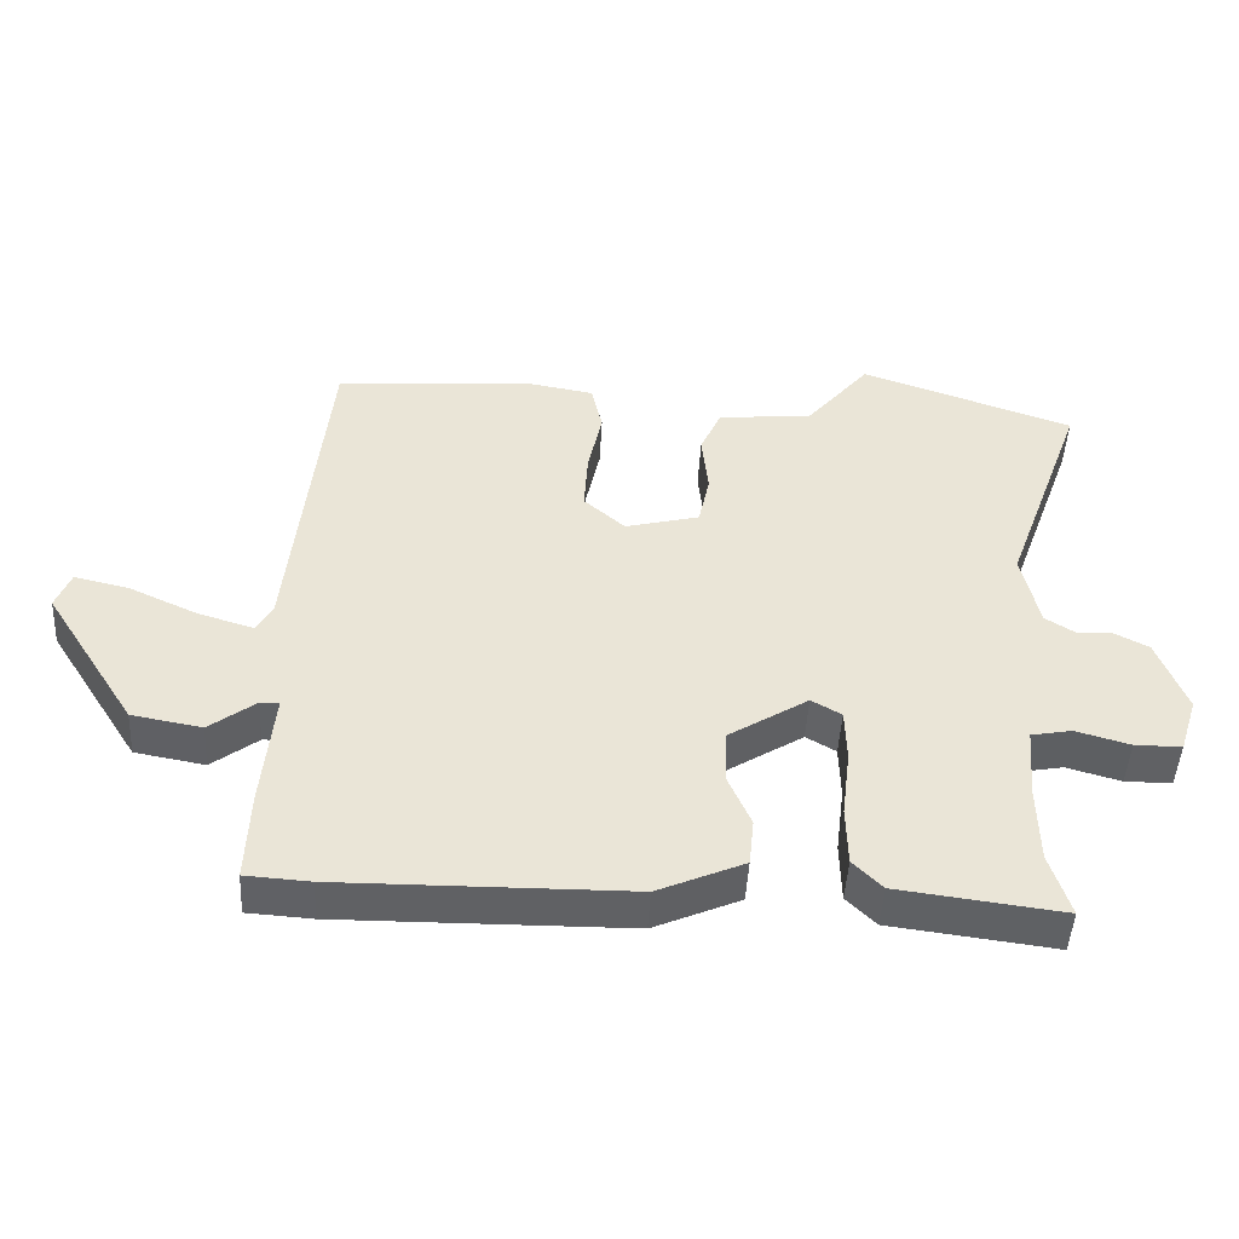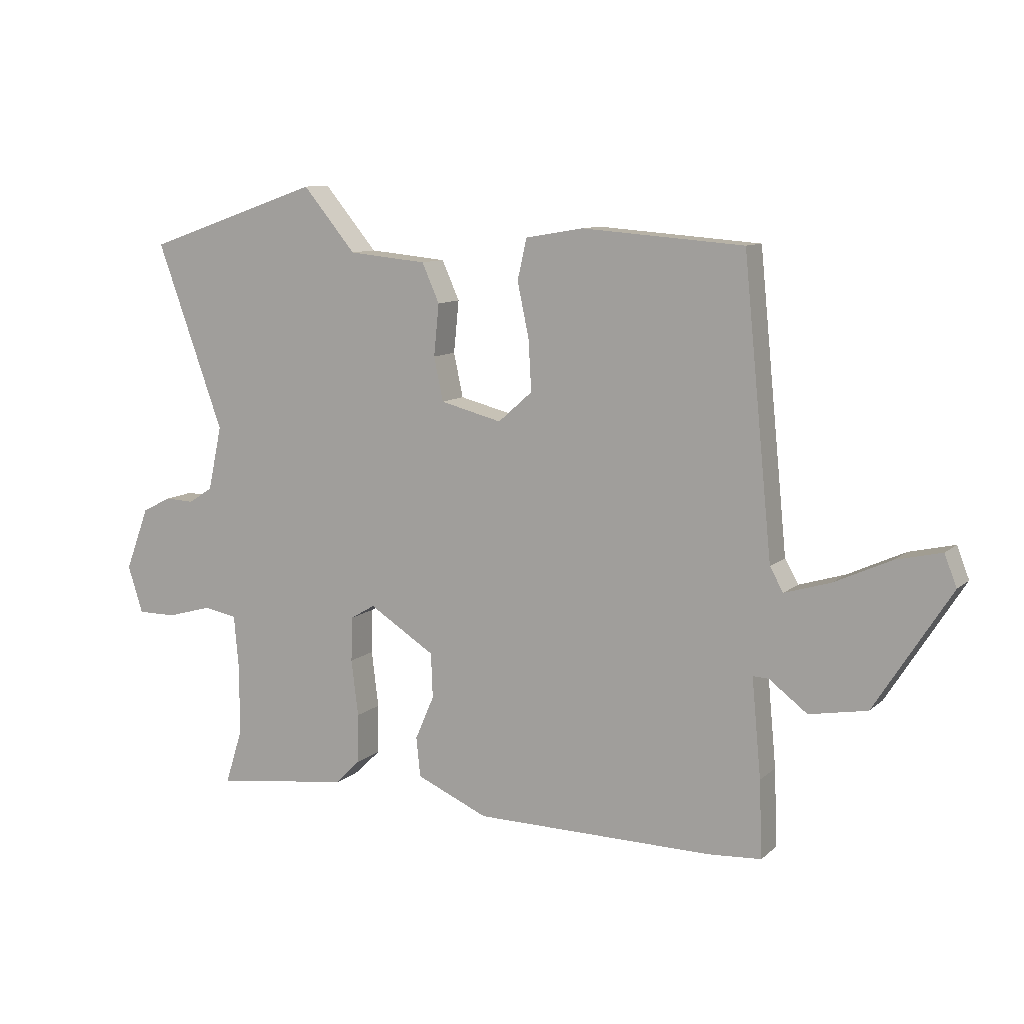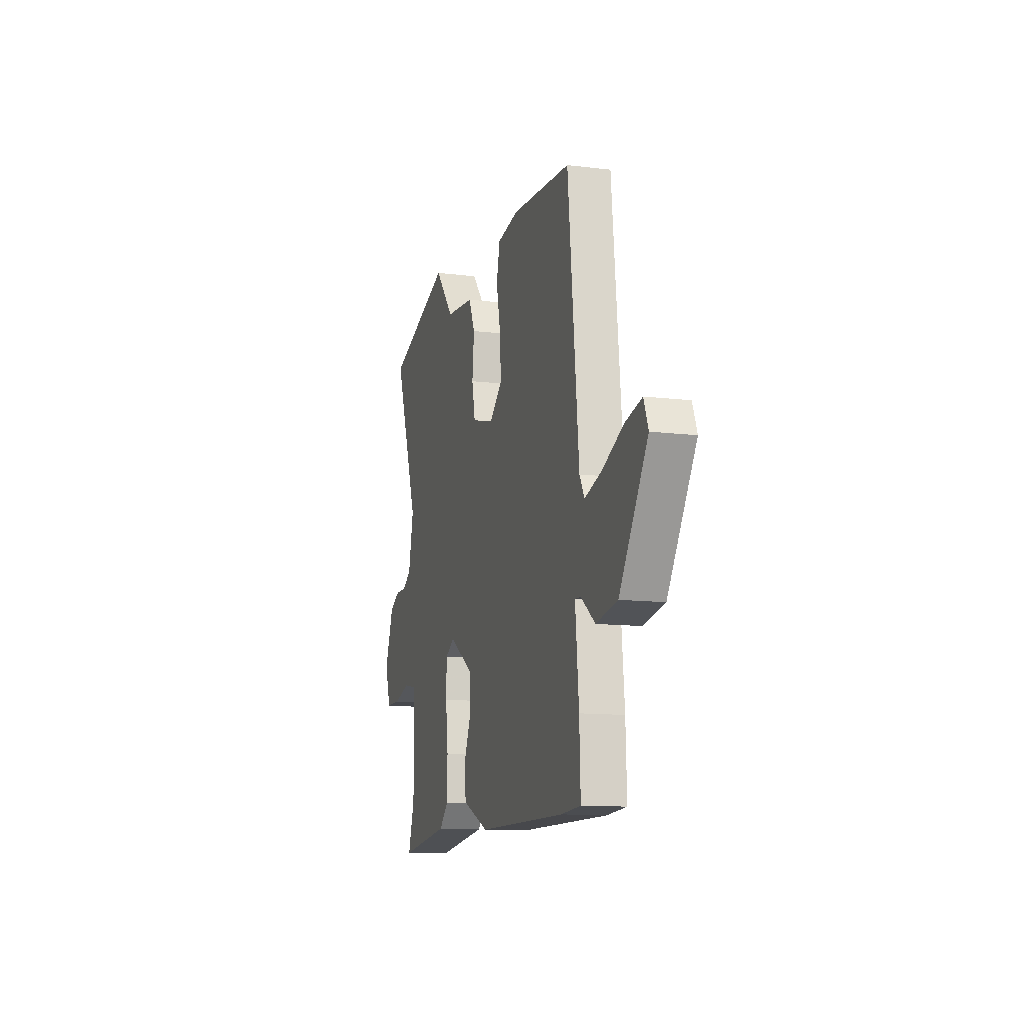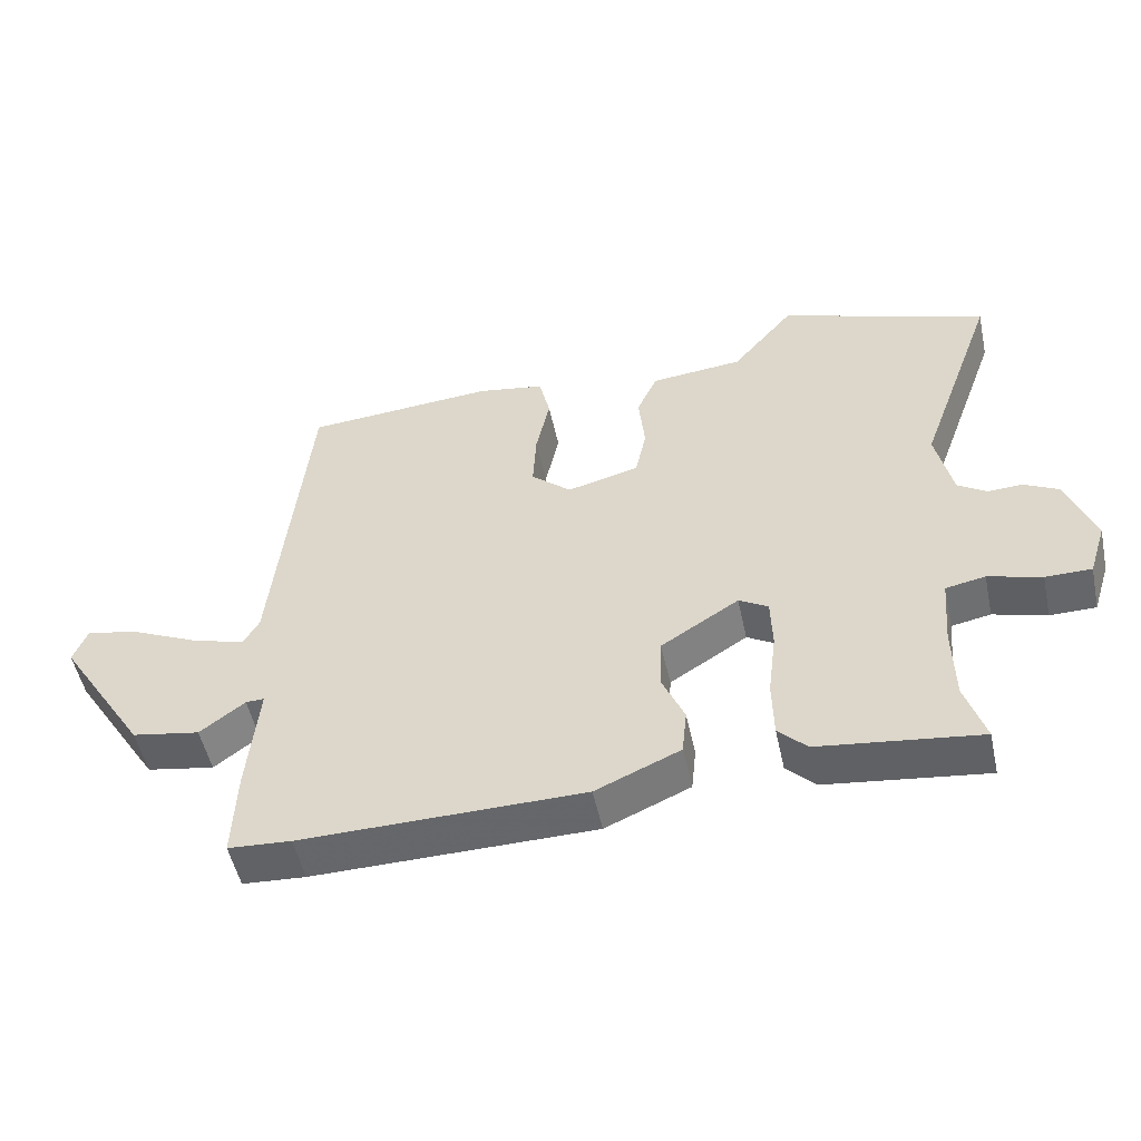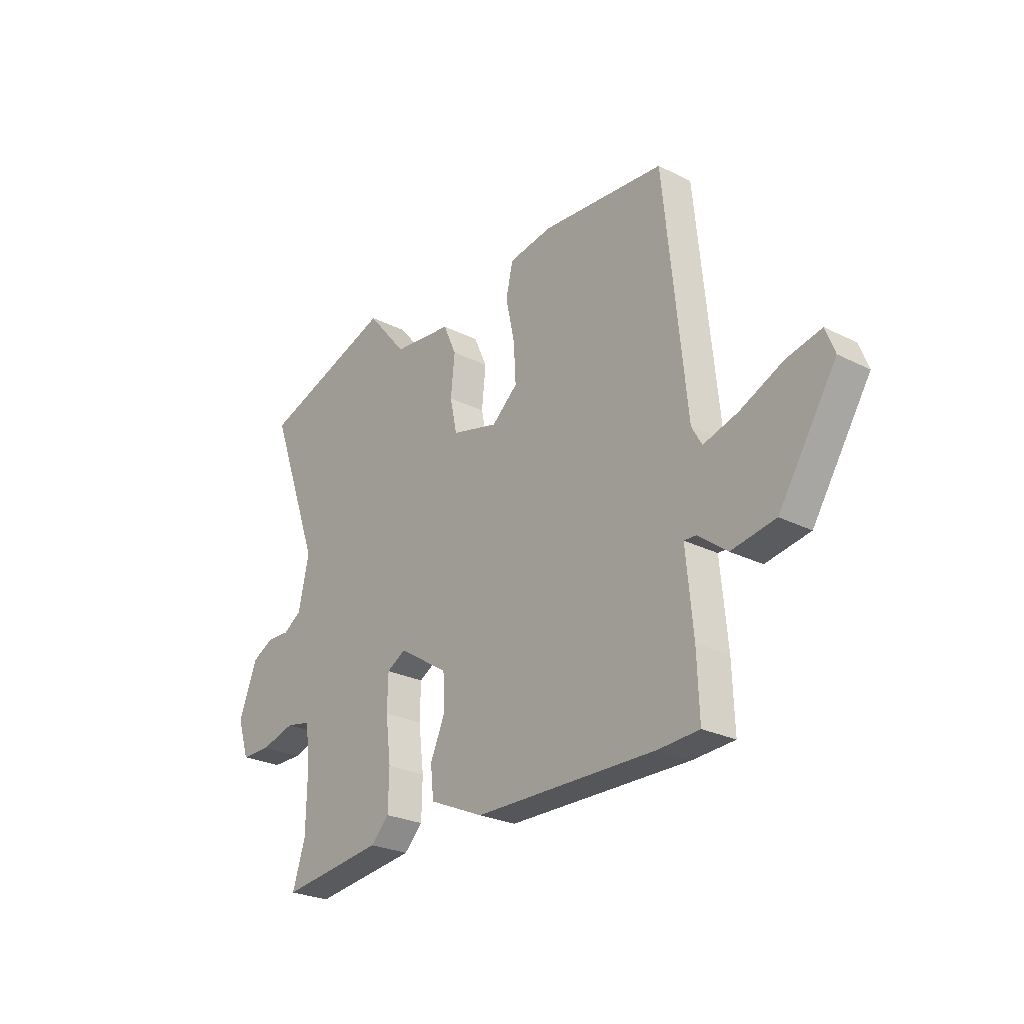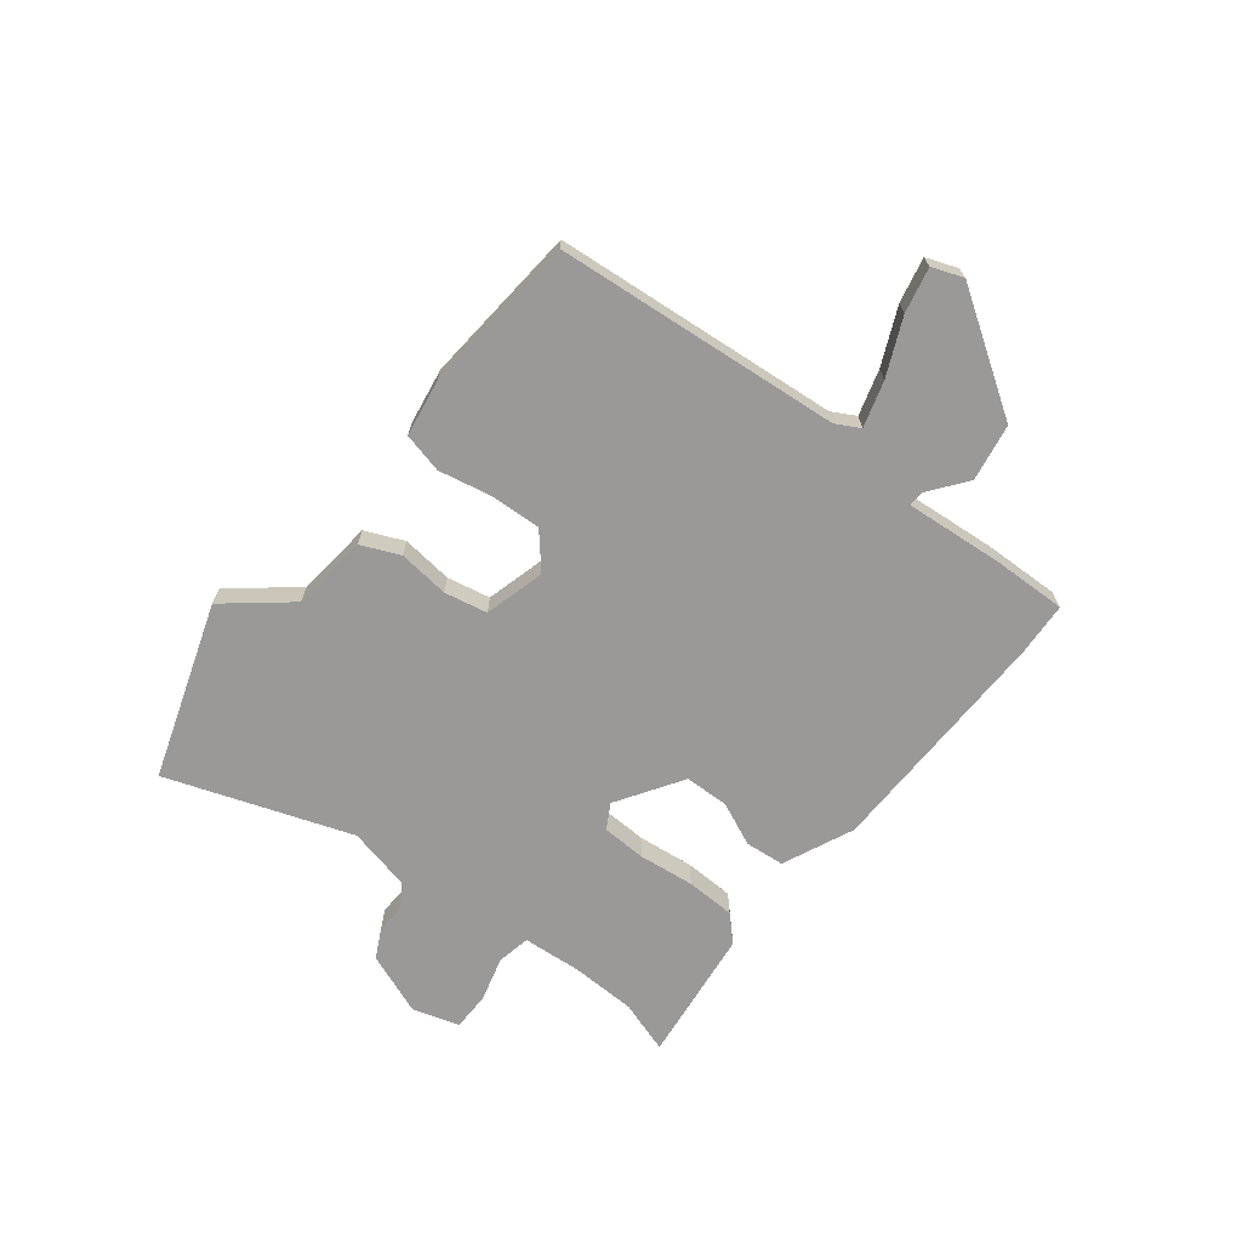
<metadata>
{"format":"obj","ext":"obj","renderer":"f3d","projection":"perspective","resolution":1024,"background":"white","views":[{"elev":-47.0,"azim":176.8,"up":"+Z"},{"elev":10.0,"azim":26.9,"up":"+Z"},{"elev":-12.1,"azim":73.7,"up":"+Z"},{"elev":-51.8,"azim":-167.8,"up":"+Z"},{"elev":-25.6,"azim":51.0,"up":"+Z"},{"elev":-69.0,"azim":51.3,"up":"+Y"}]}
</metadata>
<code>
v 0.529 0.07 -0.498
v 0.437 0.07 -0.504
v 0.024 0.07 -0.5
v -0.1 0.07 -0.446
v -0.107 0.07 -0.378
v -0.074 0.07 -0.302
v -0.077 0.07 -0.225
v -0.191 0.07 -0.153
v -0.234 0.07 -0.178
v -0.236 0.07 -0.255
v -0.224 0.07 -0.352
v -0.226 0.07 -0.438
v -0.268 0.07 -0.48
v -0.503 0.07 -0.51
v -0.474 0.07 -0.418
v -0.472 0.07 -0.304
v -0.481 0.07 -0.202
v -0.539 0.07 -0.191
v -0.617 0.07 -0.213
v -0.684 0.07 -0.213
v -0.71 0.07 -0.132
v -0.669 0.07 -0.023
v -0.619 0.07 0.003
v -0.568 0.07 0.001
v -0.526 0.07 0.028
v -0.502 0.07 0.139
v -0.618 0.07 0.459
v -0.314 0.07 0.564
v -0.223 0.07 0.455
v -0.088 0.07 0.442
v -0.058 0.07 0.375
v -0.067 0.07 0.286
v -0.051 0.07 0.211
v 0.055 0.07 0.184
v 0.114 0.07 0.236
v 0.109 0.07 0.323
v 0.089 0.07 0.417
v 0.105 0.07 0.487
v 0.204 0.07 0.504
v 0.483 0.07 0.483
v 0.533 0.07 -0.016
v 0.556 0.07 -0.057
v 0.635 0.07 -0.033
v 0.733 0.07 0.012
v 0.811 0.07 0.03
v 0.832 0.07 -0.024
v 0.701 0.07 -0.23
v 0.601 0.07 -0.248
v 0.535 0.07 -0.198
v 0.508 0.07 -0.197
v 0.524 0.07 -0.366
v 0.529 0 -0.498
v 0.437 0 -0.504
v 0.024 0 -0.5
v -0.1 0 -0.446
v -0.107 0 -0.378
v -0.074 0 -0.302
v -0.077 0 -0.225
v -0.191 0 -0.153
v -0.234 0 -0.178
v -0.236 0 -0.255
v -0.224 0 -0.352
v -0.226 0 -0.438
v -0.268 0 -0.48
v -0.503 0 -0.51
v -0.474 0 -0.418
v -0.472 0 -0.304
v -0.481 0 -0.202
v -0.539 0 -0.191
v -0.617 0 -0.213
v -0.684 0 -0.213
v -0.71 0 -0.132
v -0.669 0 -0.023
v -0.619 0 0.003
v -0.568 0 0.001
v -0.526 0 0.028
v -0.502 0 0.139
v -0.618 0 0.459
v -0.314 0 0.564
v -0.223 0 0.455
v -0.088 0 0.442
v -0.058 0 0.375
v -0.067 0 0.286
v -0.051 0 0.211
v 0.055 0 0.184
v 0.114 0 0.236
v 0.109 0 0.323
v 0.089 0 0.417
v 0.105 0 0.487
v 0.204 0 0.504
v 0.483 0 0.483
v 0.533 0 -0.016
v 0.556 0 -0.057
v 0.635 0 -0.033
v 0.733 0 0.012
v 0.811 0 0.03
v 0.832 0 -0.024
v 0.701 0 -0.23
v 0.601 0 -0.248
v 0.535 0 -0.198
v 0.508 0 -0.197
v 0.524 0 -0.366
f 4 5 6
f 3 4 6
f 2 3 6
f 1 2 6
f 51 1 6
f 50 51 6
f 47 48 49
f 46 47 49
f 45 46 49
f 44 45 49
f 43 44 49
f 42 43 49 50
f 50 6 7
f 42 50 7
f 41 42 7
f 39 40 41
f 38 39 41
f 37 38 41
f 36 37 41
f 35 36 41
f 41 7 8
f 35 41 8
f 34 35 8
f 29 30 31 32
f 29 32 33
f 28 29 33
f 27 28 33
f 26 27 33
f 34 8 9
f 33 34 9
f 26 33 9
f 25 26 9
f 22 23 24
f 21 22 24
f 20 21 24
f 19 20 24
f 18 19 24
f 24 25 9
f 18 24 9
f 17 18 9
f 13 14 15
f 12 13 15
f 11 12 15
f 10 11 15
f 10 15 16
f 9 10 16 17
f 57 56 55
f 57 55 54
f 57 54 53
f 57 53 52
f 57 52 102
f 57 102 101
f 100 99 98
f 100 98 97
f 100 97 96
f 100 96 95
f 100 95 94
f 101 100 94 93
f 58 57 101
f 58 101 93
f 58 93 92
f 92 91 90
f 92 90 89
f 92 89 88
f 92 88 87
f 92 87 86
f 59 58 92
f 59 92 86
f 59 86 85
f 83 82 81 80
f 84 83 80
f 84 80 79
f 84 79 78
f 84 78 77
f 60 59 85
f 60 85 84
f 60 84 77
f 60 77 76
f 75 74 73
f 75 73 72
f 75 72 71
f 75 71 70
f 75 70 69
f 60 76 75
f 60 75 69
f 60 69 68
f 66 65 64
f 66 64 63
f 66 63 62
f 66 62 61
f 67 66 61
f 68 67 61 60
f 1 52 53 2
f 2 53 54 3
f 3 54 55 4
f 4 55 56 5
f 5 56 57 6
f 6 57 58 7
f 7 58 59 8
f 8 59 60 9
f 9 60 61 10
f 10 61 62 11
f 11 62 63 12
f 12 63 64 13
f 13 64 65 14
f 14 65 66 15
f 15 66 67 16
f 16 67 68 17
f 17 68 69 18
f 18 69 70 19
f 19 70 71 20
f 20 71 72 21
f 21 72 73 22
f 22 73 74 23
f 23 74 75 24
f 24 75 76 25
f 25 76 77 26
f 26 77 78 27
f 27 78 79 28
f 28 79 80 29
f 29 80 81 30
f 30 81 82 31
f 31 82 83 32
f 32 83 84 33
f 33 84 85 34
f 34 85 86 35
f 35 86 87 36
f 36 87 88 37
f 37 88 89 38
f 38 89 90 39
f 39 90 91 40
f 40 91 92 41
f 41 92 93 42
f 42 93 94 43
f 43 94 95 44
f 44 95 96 45
f 45 96 97 46
f 46 97 98 47
f 47 98 99 48
f 48 99 100 49
f 49 100 101 50
f 50 101 102 51
f 51 102 52 1

</code>
